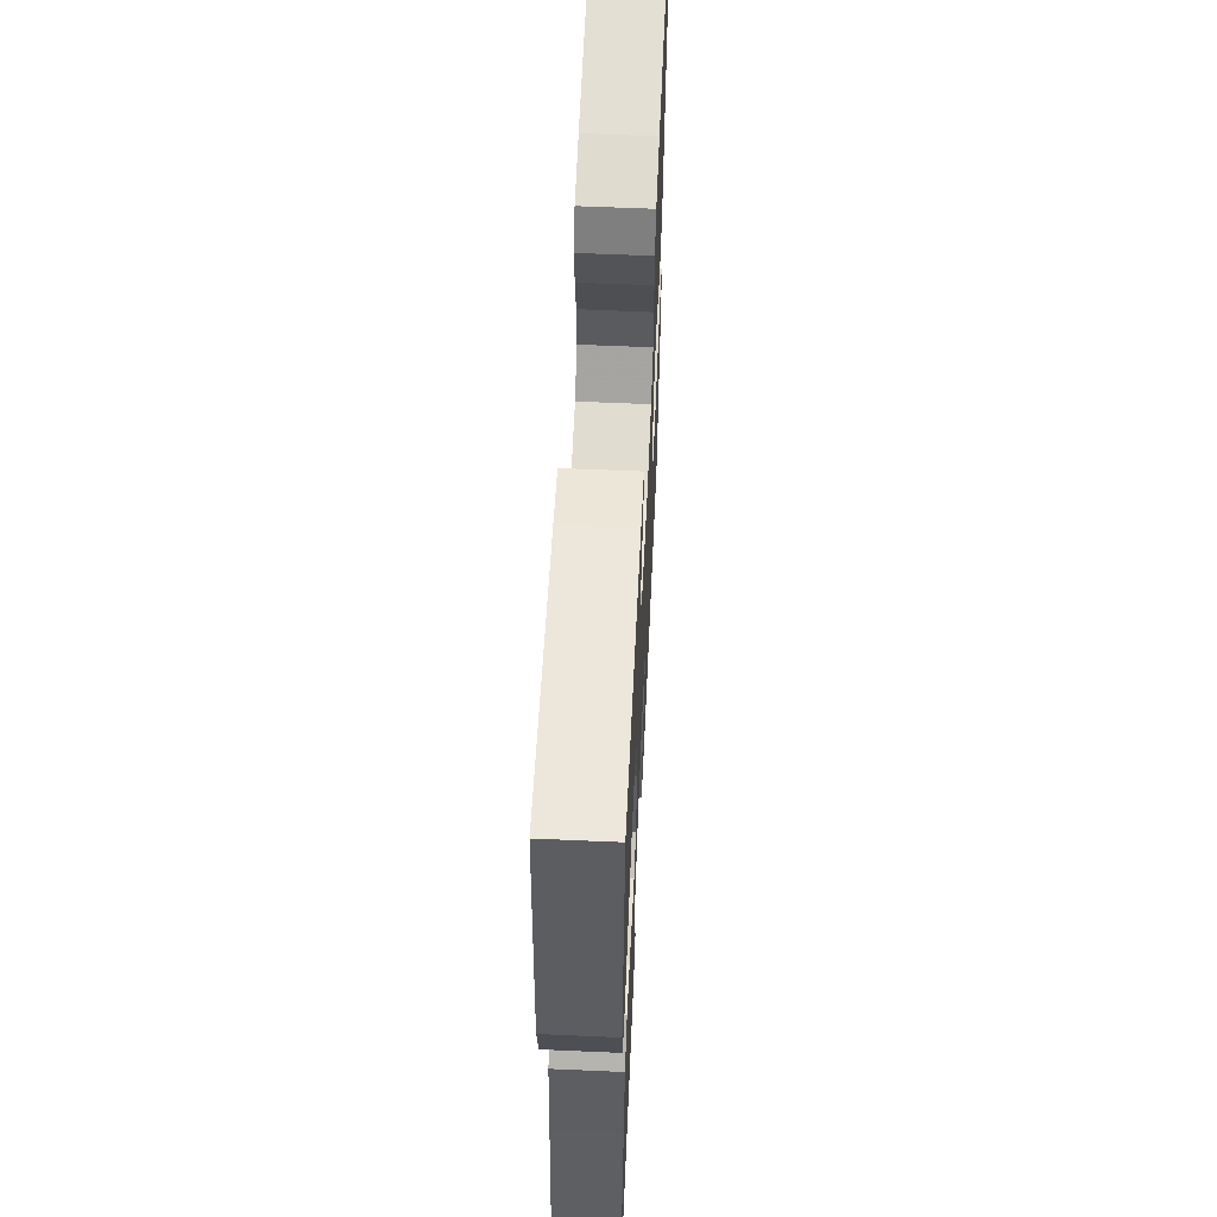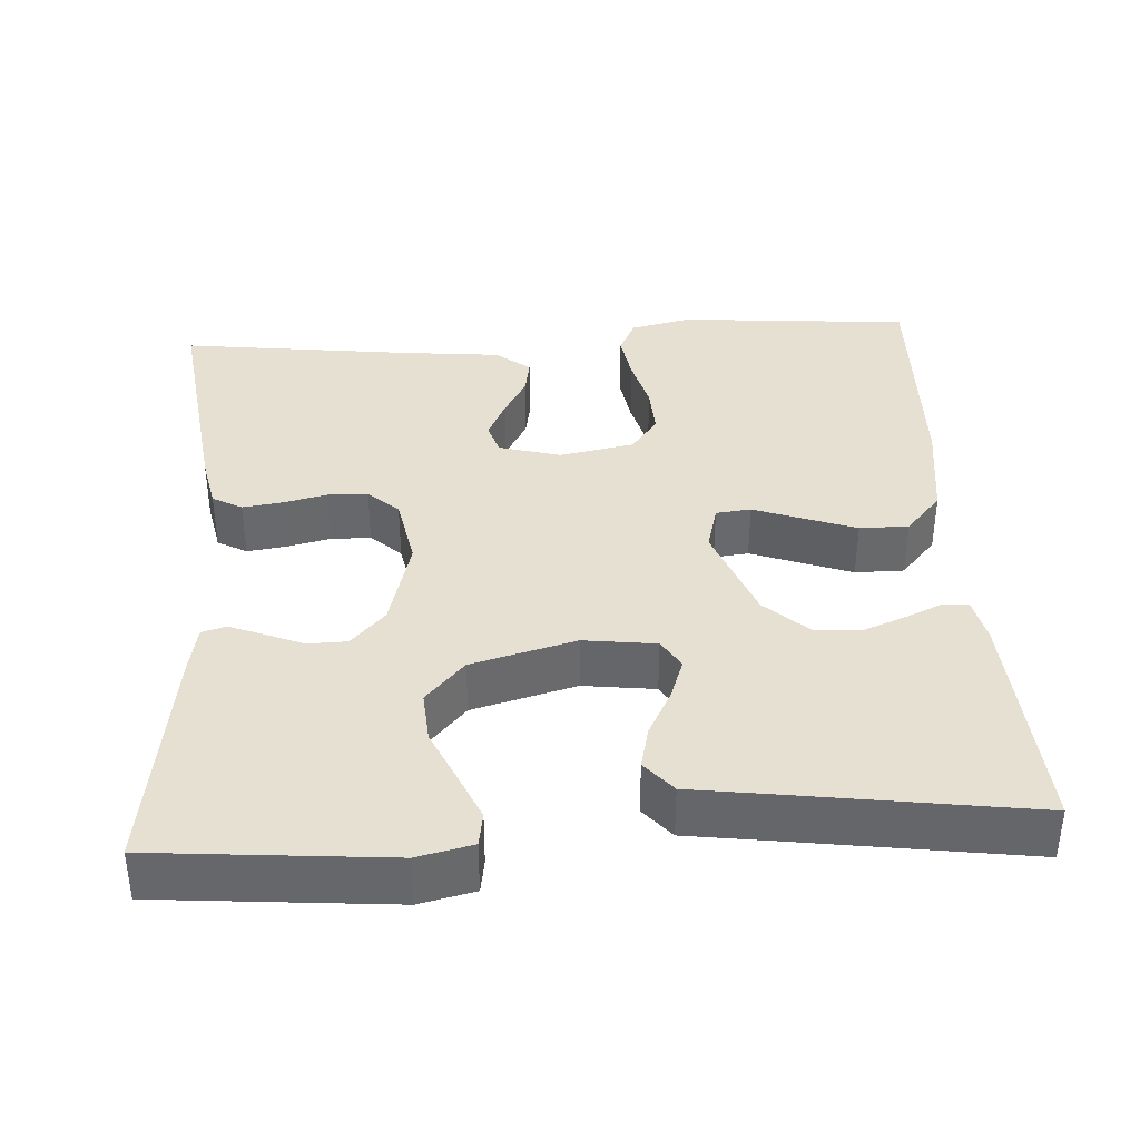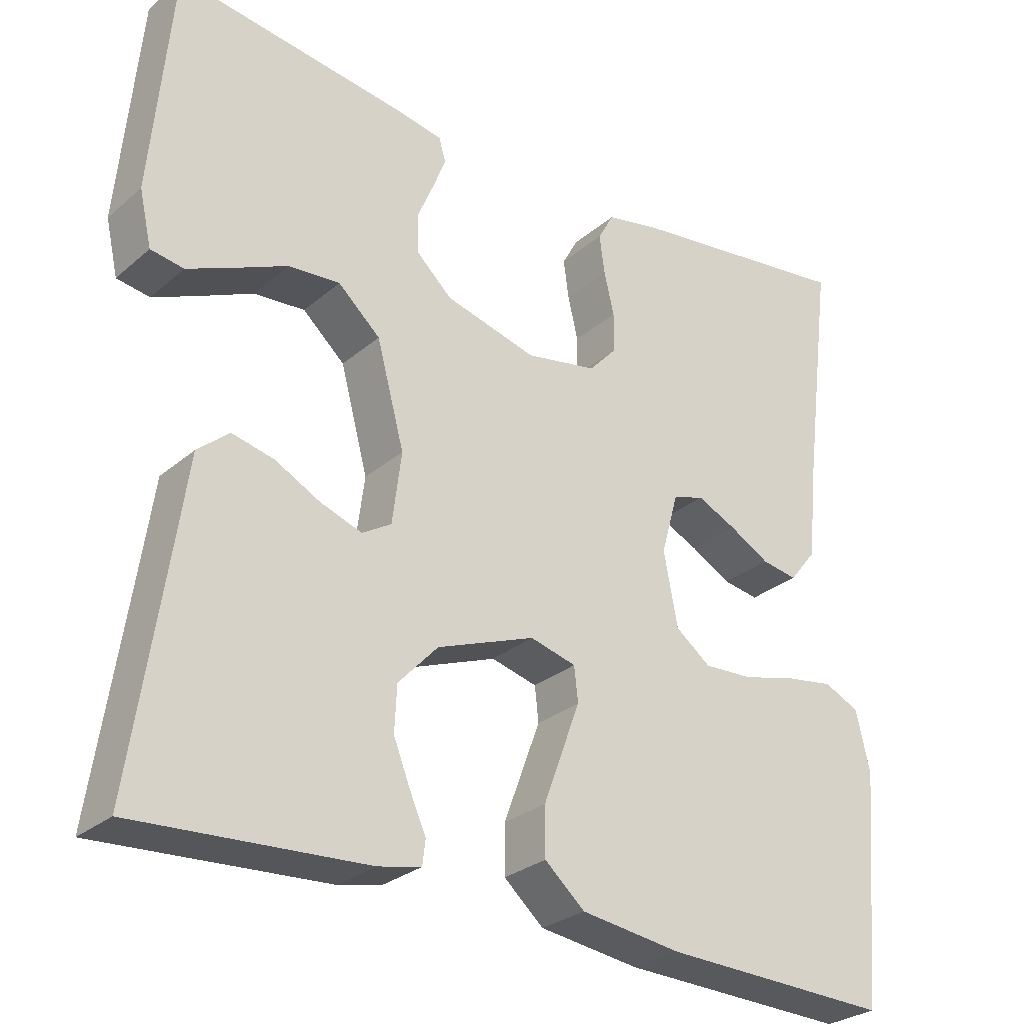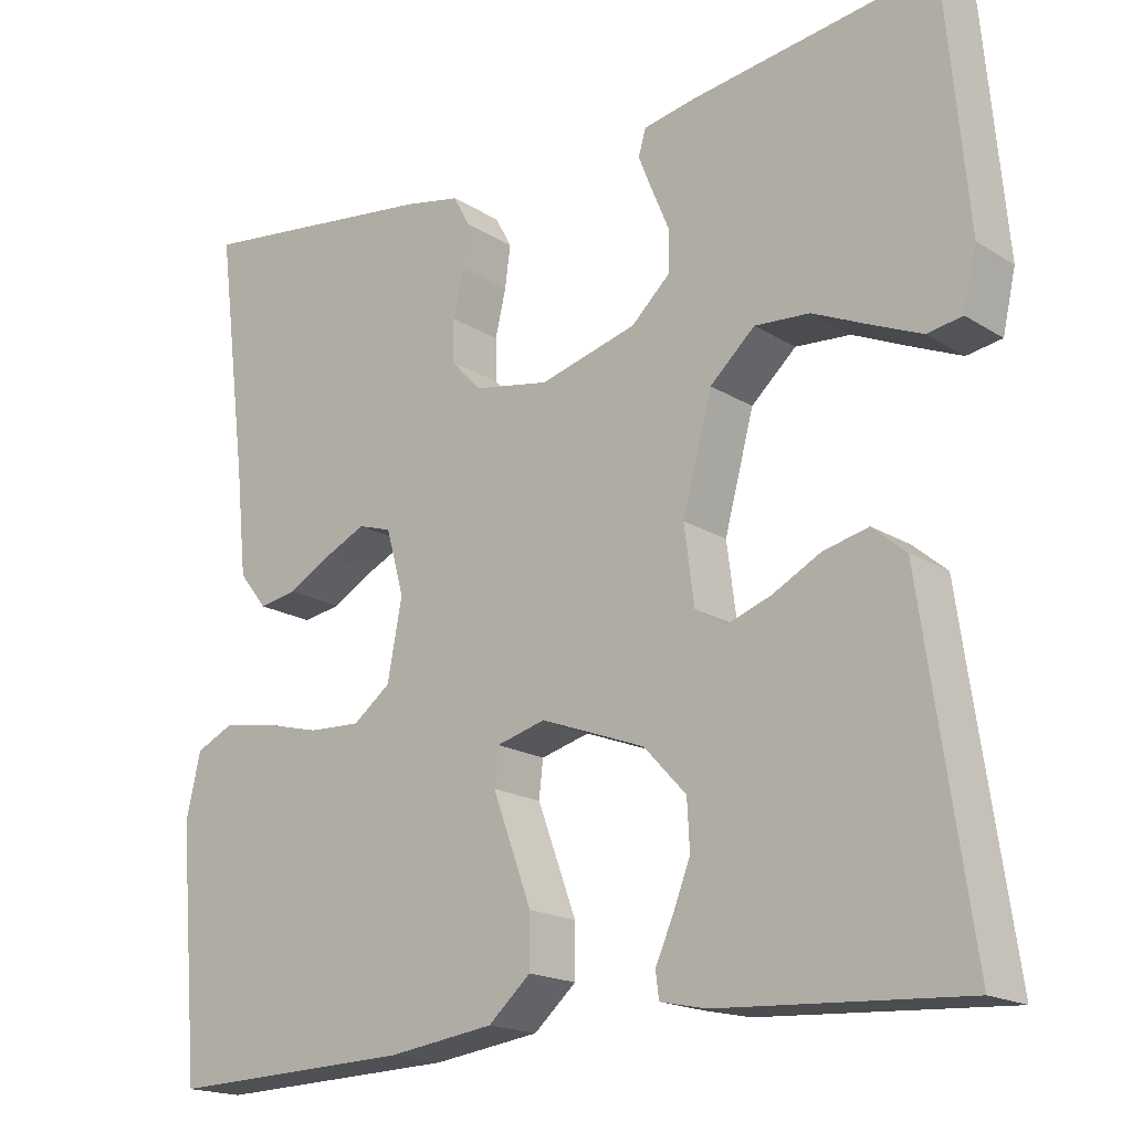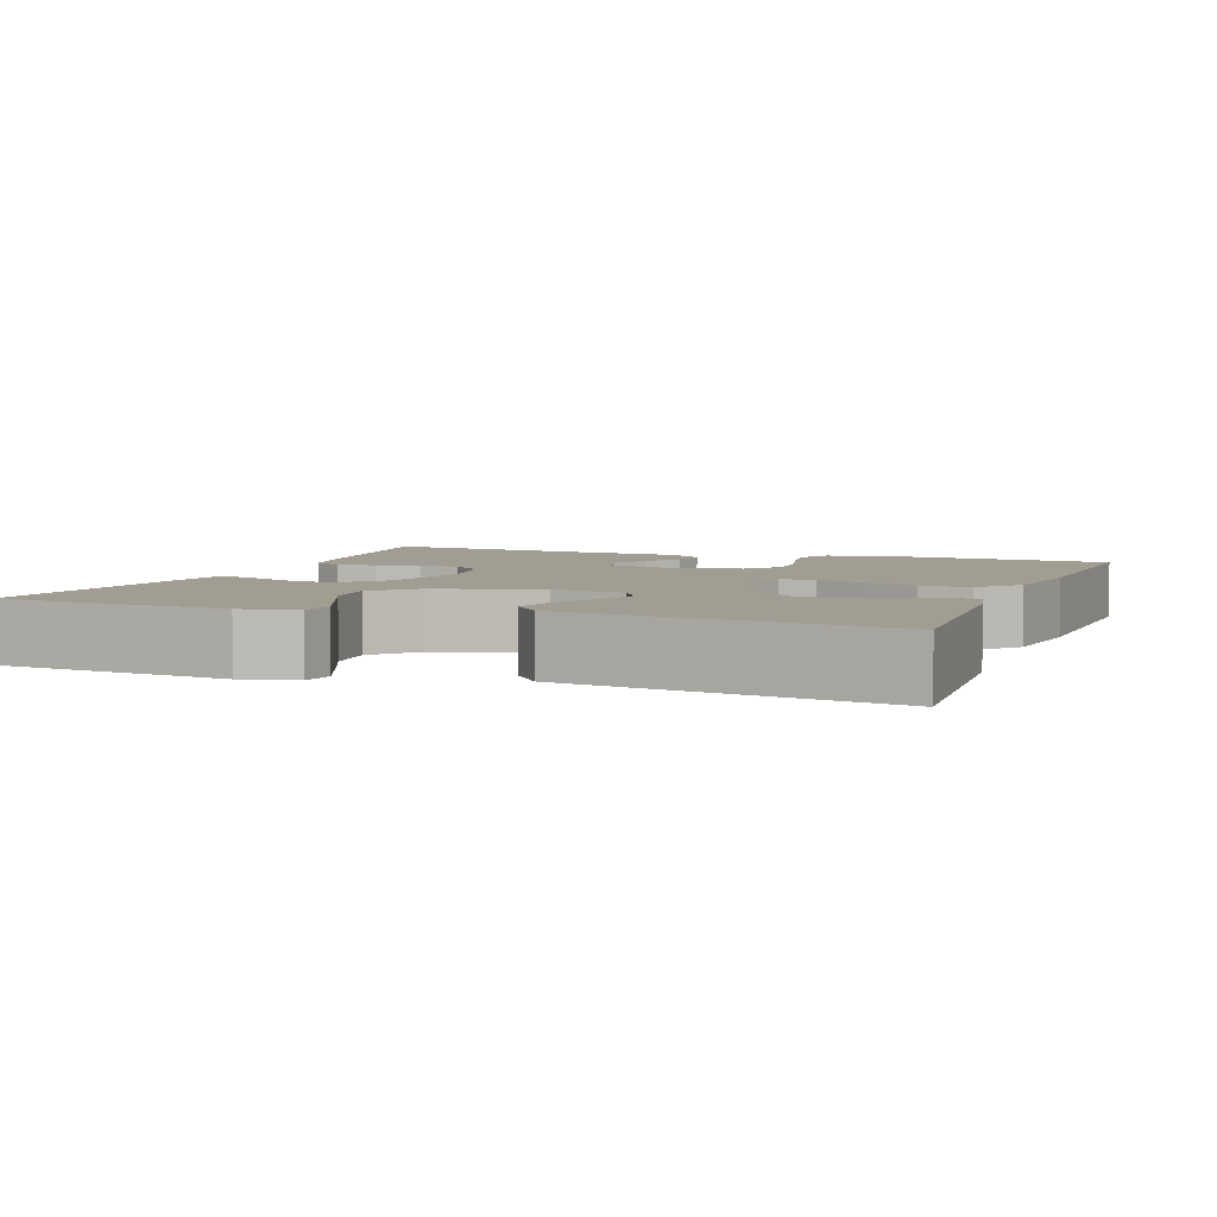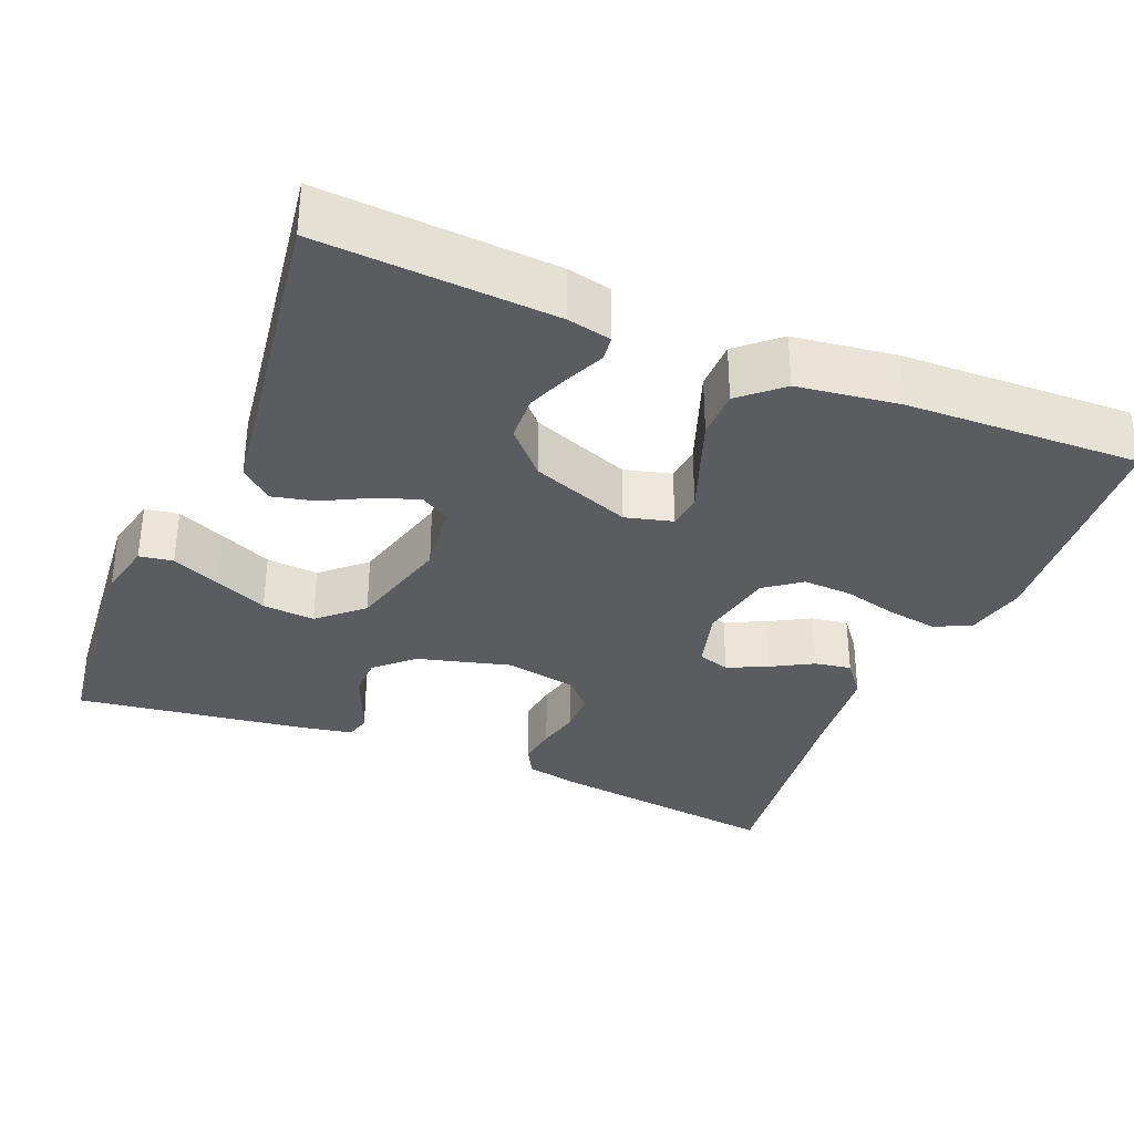
<metadata>
{"format":"obj","ext":"obj","renderer":"f3d","projection":"perspective","resolution":1024,"background":"white","views":[{"elev":58.9,"azim":92.6,"up":"+Z"},{"elev":37.7,"azim":86.4,"up":"+Y"},{"elev":-28.1,"azim":141.8,"up":"+Z"},{"elev":-18.0,"azim":39.9,"up":"+Z"},{"elev":4.8,"azim":110.6,"up":"+Y"},{"elev":-33.6,"azim":157.5,"up":"+Y"}]}
</metadata>
<code>
v -0.5 0.07 -0.5
v -0.526 0.07 -0.2
v -0.508 0.07 -0.122
v -0.462 0.07 -0.1
v -0.398 0.07 -0.11
v -0.328 0.07 -0.128
v -0.264 0.07 -0.131
v -0.218 0.07 -0.096
v -0.2 0.07 0
v -0.222 0.07 0.079
v -0.263 0.07 0.092
v -0.314 0.07 0.068
v -0.367 0.07 0.038
v -0.414 0.07 0.03
v -0.449 0.07 0.074
v -0.462 0.07 0.2
v -0.5 0.07 0.5
v -0.2 0.07 0.461
v -0.131 0.07 0.447
v -0.11 0.07 0.409
v -0.117 0.07 0.358
v -0.13 0.07 0.302
v -0.129 0.07 0.25
v -0.093 0.07 0.211
v 0 0.07 0.194
v 0.119 0.07 0.226
v 0.166 0.07 0.27
v 0.167 0.07 0.321
v 0.146 0.07 0.371
v 0.129 0.07 0.414
v 0.138 0.07 0.445
v 0.2 0.07 0.457
v 0.5 0.07 0.5
v 0.527 0.07 0.2
v 0.511 0.07 0.129
v 0.468 0.07 0.122
v 0.408 0.07 0.148
v 0.339 0.07 0.179
v 0.272 0.07 0.184
v 0.217 0.07 0.134
v 0.181 0.07 0
v 0.193 0.07 -0.093
v 0.231 0.07 -0.116
v 0.285 0.07 -0.097
v 0.344 0.07 -0.066
v 0.399 0.07 -0.053
v 0.44 0.07 -0.088
v 0.456 0.07 -0.2
v 0.5 0.07 -0.5
v 0.2 0.07 -0.482
v 0.144 0.07 -0.47
v 0.14 0.07 -0.438
v 0.161 0.07 -0.391
v 0.183 0.07 -0.335
v 0.18 0.07 -0.276
v 0.128 0.07 -0.22
v 0 0.07 -0.172
v -0.06 0.07 -0.188
v -0.065 0.07 -0.233
v -0.042 0.07 -0.295
v -0.017 0.07 -0.363
v -0.017 0.07 -0.426
v -0.069 0.07 -0.472
v -0.2 0.07 -0.49
v -0.5 0 -0.5
v -0.526 0 -0.2
v -0.508 0 -0.122
v -0.462 0 -0.1
v -0.398 0 -0.11
v -0.328 0 -0.128
v -0.264 0 -0.131
v -0.218 0 -0.096
v -0.2 0 0
v -0.222 0 0.079
v -0.263 0 0.092
v -0.314 0 0.068
v -0.367 0 0.038
v -0.414 0 0.03
v -0.449 0 0.074
v -0.462 0 0.2
v -0.5 0 0.5
v -0.2 0 0.461
v -0.131 0 0.447
v -0.11 0 0.409
v -0.117 0 0.358
v -0.13 0 0.302
v -0.129 0 0.25
v -0.093 0 0.211
v 0 0 0.194
v 0.119 0 0.226
v 0.166 0 0.27
v 0.167 0 0.321
v 0.146 0 0.371
v 0.129 0 0.414
v 0.138 0 0.445
v 0.2 0 0.457
v 0.5 0 0.5
v 0.527 0 0.2
v 0.511 0 0.129
v 0.468 0 0.122
v 0.408 0 0.148
v 0.339 0 0.179
v 0.272 0 0.184
v 0.217 0 0.134
v 0.181 0 0
v 0.193 0 -0.093
v 0.231 0 -0.116
v 0.285 0 -0.097
v 0.344 0 -0.066
v 0.399 0 -0.053
v 0.44 0 -0.088
v 0.456 0 -0.2
v 0.5 0 -0.5
v 0.2 0 -0.482
v 0.144 0 -0.47
v 0.14 0 -0.438
v 0.161 0 -0.391
v 0.183 0 -0.335
v 0.18 0 -0.276
v 0.128 0 -0.22
v 0 0 -0.172
v -0.06 0 -0.188
v -0.065 0 -0.233
v -0.042 0 -0.295
v -0.017 0 -0.363
v -0.017 0 -0.426
v -0.069 0 -0.472
v -0.2 0 -0.49
f 59 60 61 62
f 59 62 63 64
f 50 51 52 53
f 48 49 50 53
f 48 53 54
f 47 48 54 55
f 44 45 46 47
f 43 44 47 55
f 35 36 37 38
f 33 34 35 38
f 33 38 39
f 32 33 39 40
f 28 29 30 31
f 28 31 32 40
f 19 20 21 22
f 17 18 19 22
f 16 17 22 23
f 15 16 23 24
f 12 13 14 15
f 11 12 15 24
f 3 4 5 6
f 3 6 7
f 2 3 7
f 1 2 7
f 58 59 64 1
f 42 43 55 56
f 41 42 56 57
f 27 28 40 41
f 26 27 41 57
f 25 26 57 58
f 10 11 24 25
f 9 10 25 58
f 58 1 7 8
f 8 9 58
f 126 125 124 123
f 128 127 126 123
f 117 116 115 114
f 117 114 113 112
f 118 117 112
f 119 118 112 111
f 111 110 109 108
f 119 111 108 107
f 102 101 100 99
f 102 99 98 97
f 103 102 97
f 104 103 97 96
f 95 94 93 92
f 104 96 95 92
f 86 85 84 83
f 86 83 82 81
f 87 86 81 80
f 88 87 80 79
f 79 78 77 76
f 88 79 76 75
f 70 69 68 67
f 71 70 67
f 71 67 66
f 71 66 65
f 65 128 123 122
f 120 119 107 106
f 121 120 106 105
f 105 104 92 91
f 121 105 91 90
f 122 121 90 89
f 89 88 75 74
f 122 89 74 73
f 72 71 65 122
f 122 73 72
f 1 65 66 2
f 2 66 67 3
f 3 67 68 4
f 4 68 69 5
f 5 69 70 6
f 6 70 71 7
f 7 71 72 8
f 8 72 73 9
f 9 73 74 10
f 10 74 75 11
f 11 75 76 12
f 12 76 77 13
f 13 77 78 14
f 14 78 79 15
f 15 79 80 16
f 16 80 81 17
f 17 81 82 18
f 18 82 83 19
f 19 83 84 20
f 20 84 85 21
f 21 85 86 22
f 22 86 87 23
f 23 87 88 24
f 24 88 89 25
f 25 89 90 26
f 26 90 91 27
f 27 91 92 28
f 28 92 93 29
f 29 93 94 30
f 30 94 95 31
f 31 95 96 32
f 32 96 97 33
f 33 97 98 34
f 34 98 99 35
f 35 99 100 36
f 36 100 101 37
f 37 101 102 38
f 38 102 103 39
f 39 103 104 40
f 40 104 105 41
f 41 105 106 42
f 42 106 107 43
f 43 107 108 44
f 44 108 109 45
f 45 109 110 46
f 46 110 111 47
f 47 111 112 48
f 48 112 113 49
f 49 113 114 50
f 50 114 115 51
f 51 115 116 52
f 52 116 117 53
f 53 117 118 54
f 54 118 119 55
f 55 119 120 56
f 56 120 121 57
f 57 121 122 58
f 58 122 123 59
f 59 123 124 60
f 60 124 125 61
f 61 125 126 62
f 62 126 127 63
f 63 127 128 64
f 64 128 65 1

</code>
